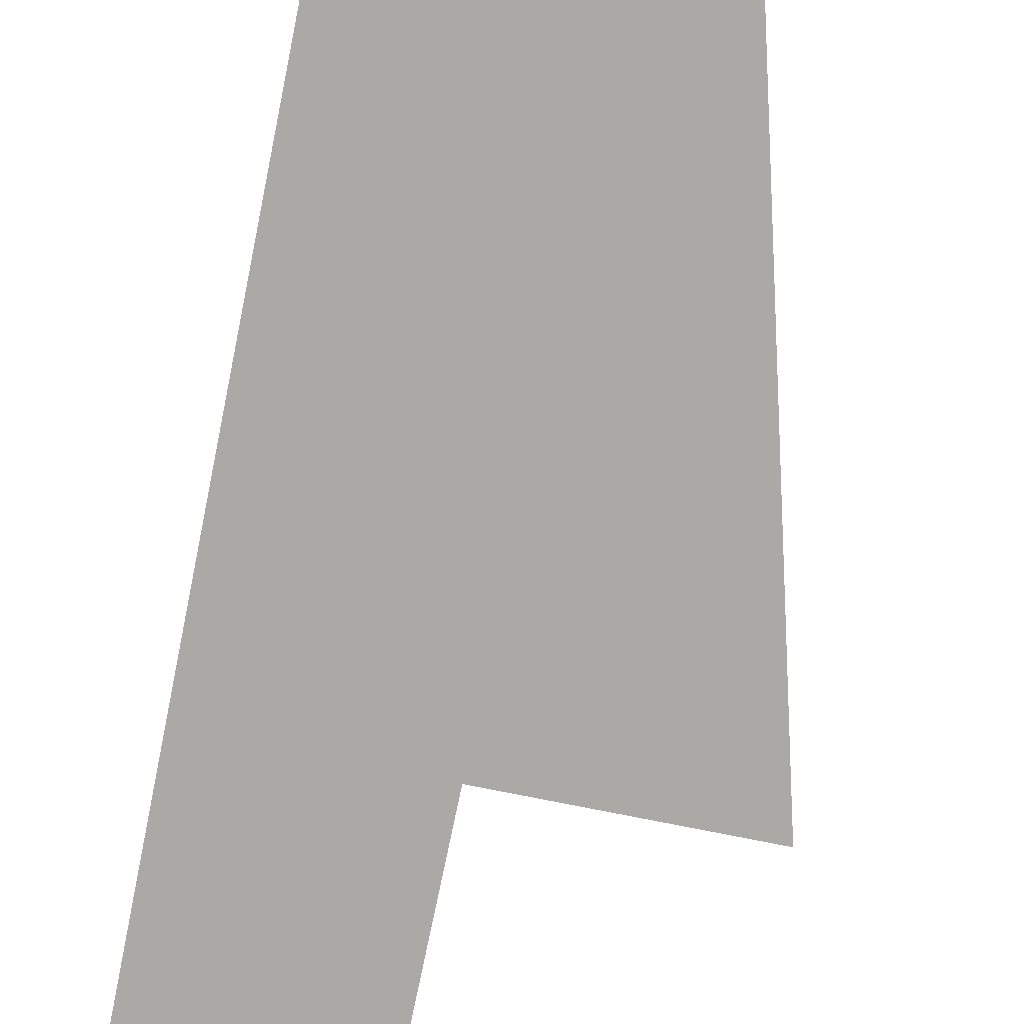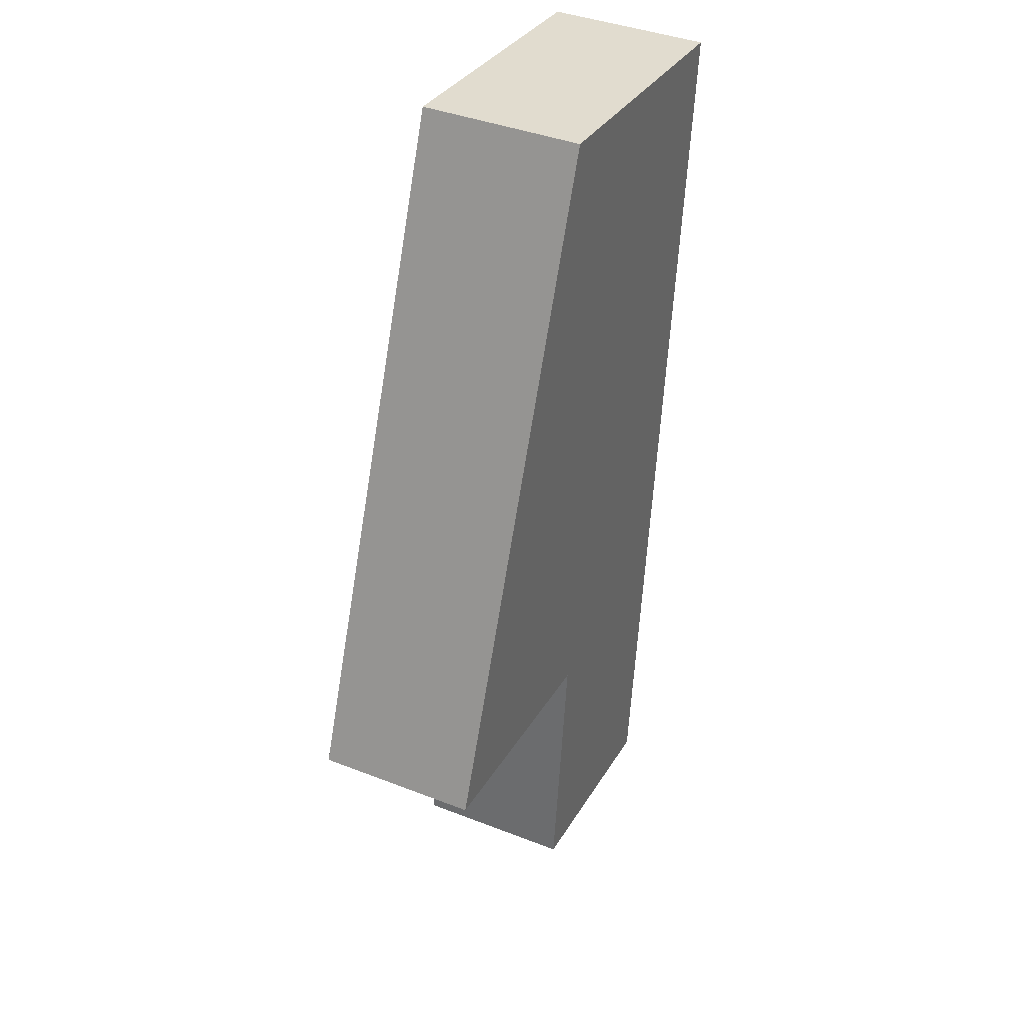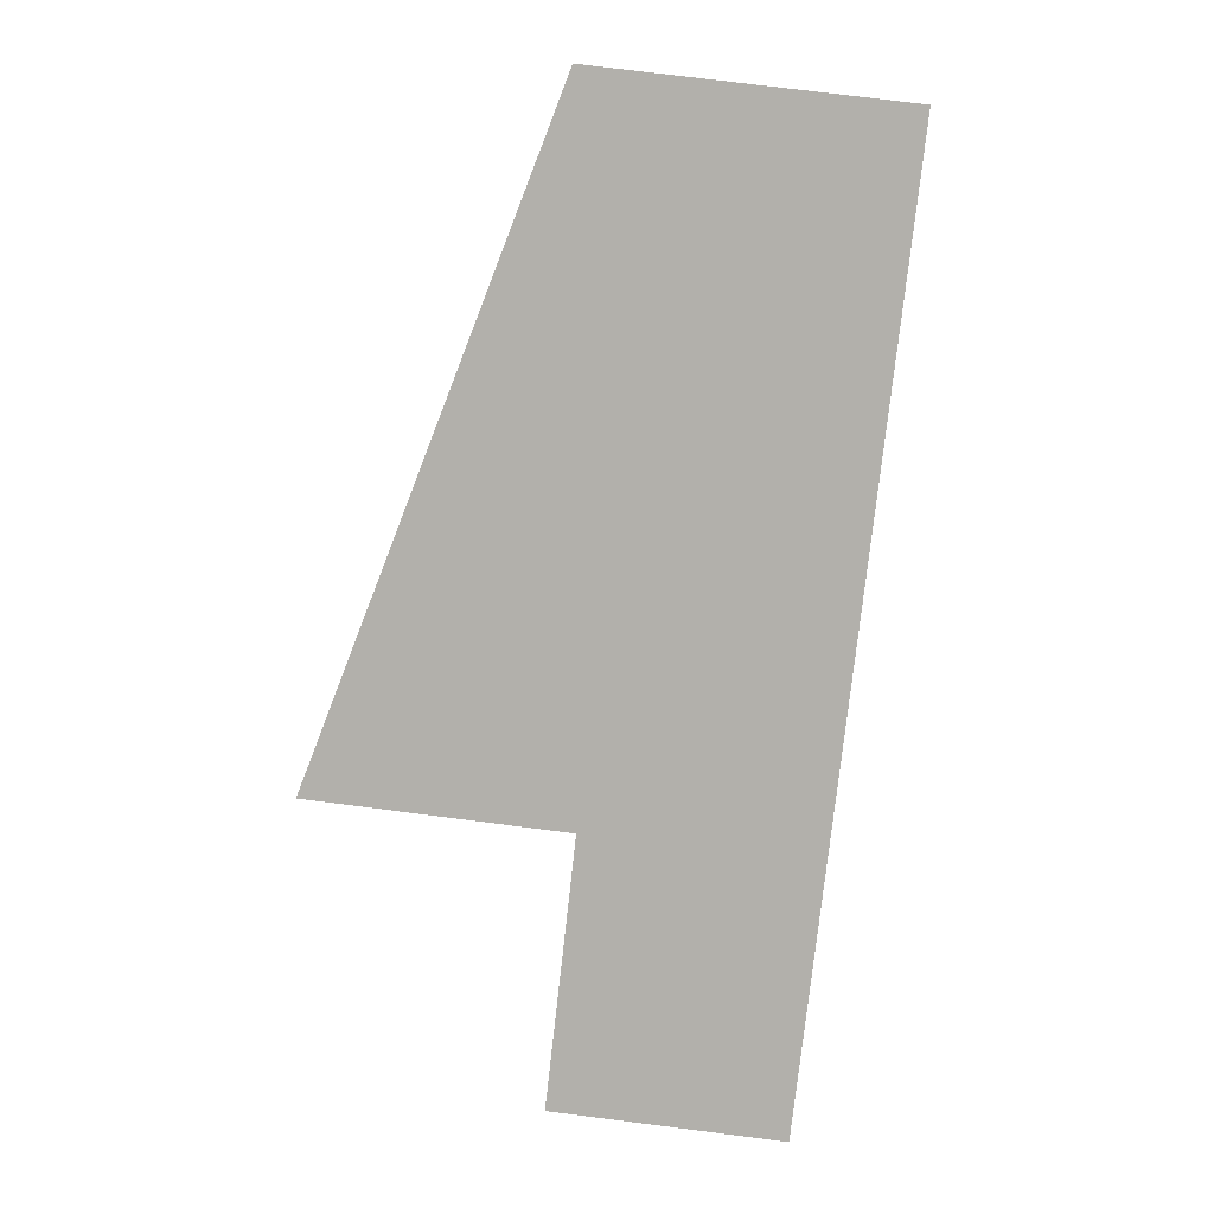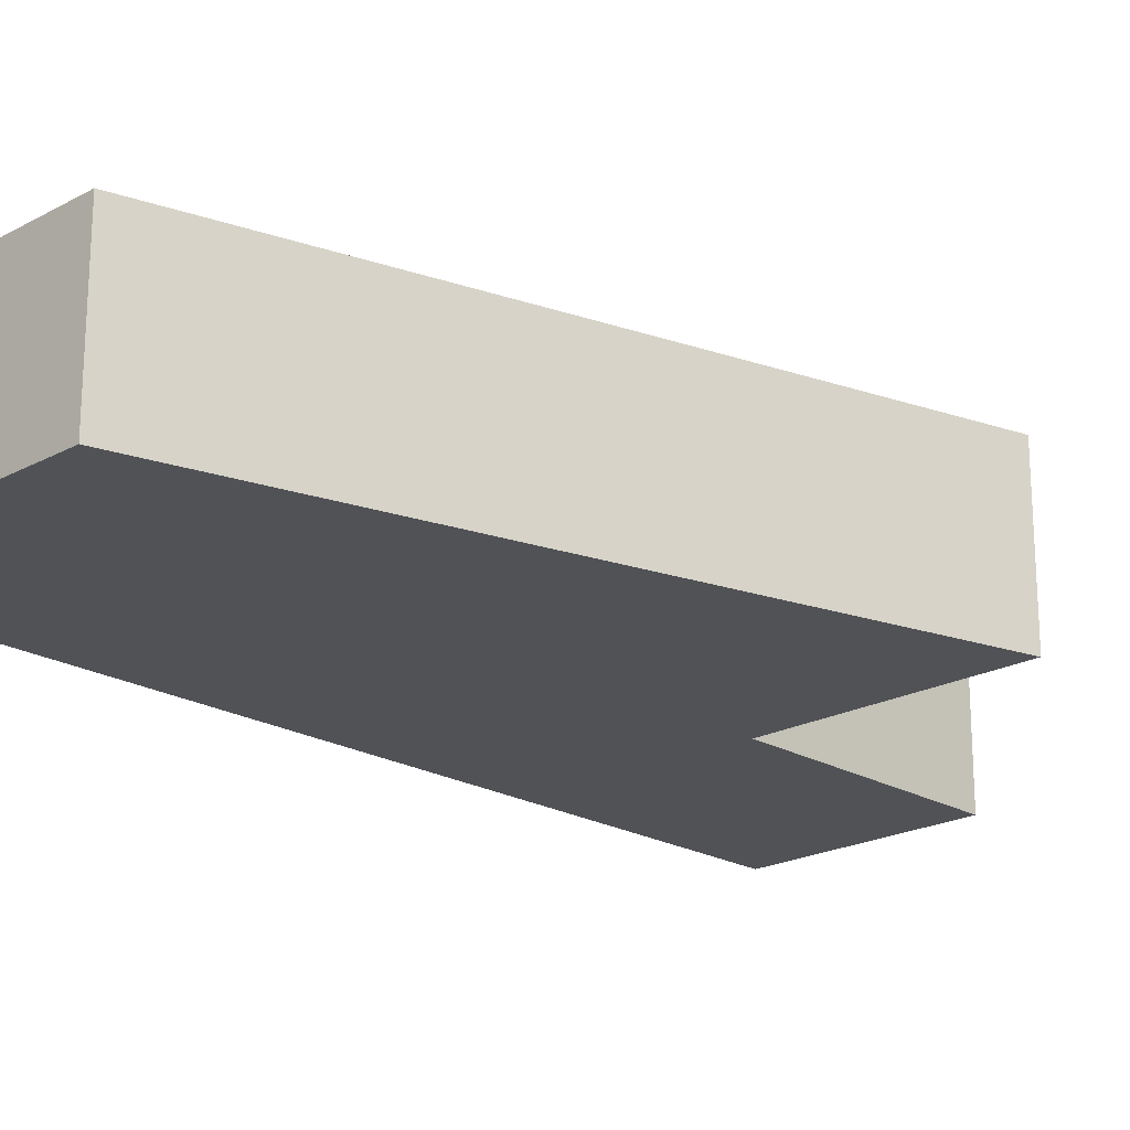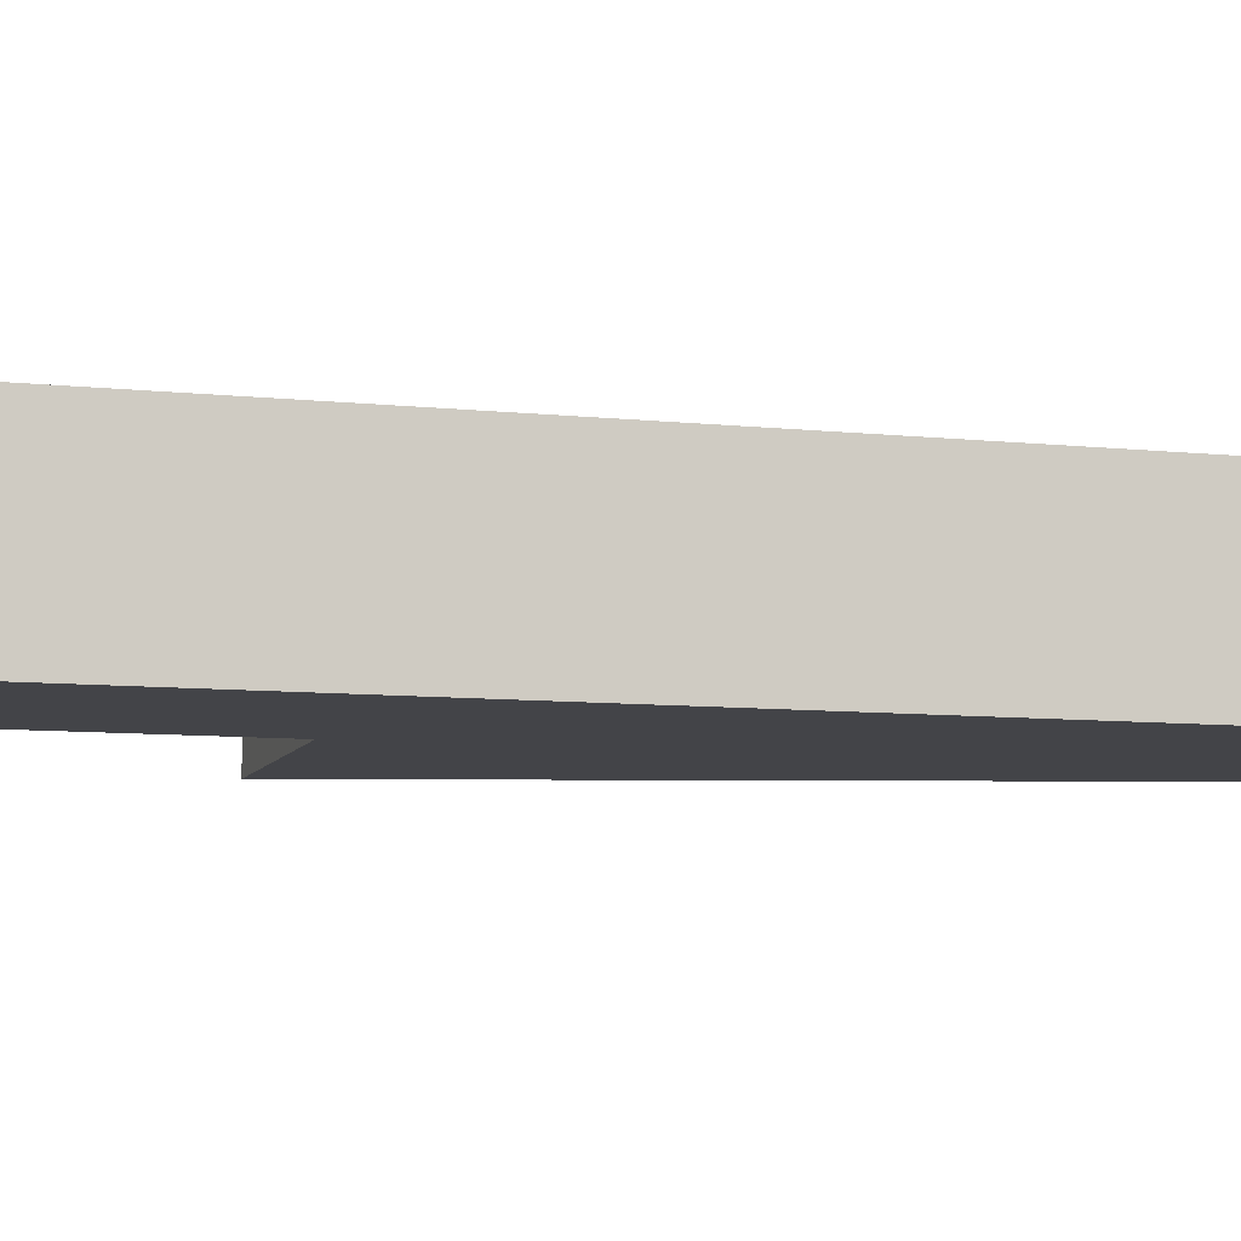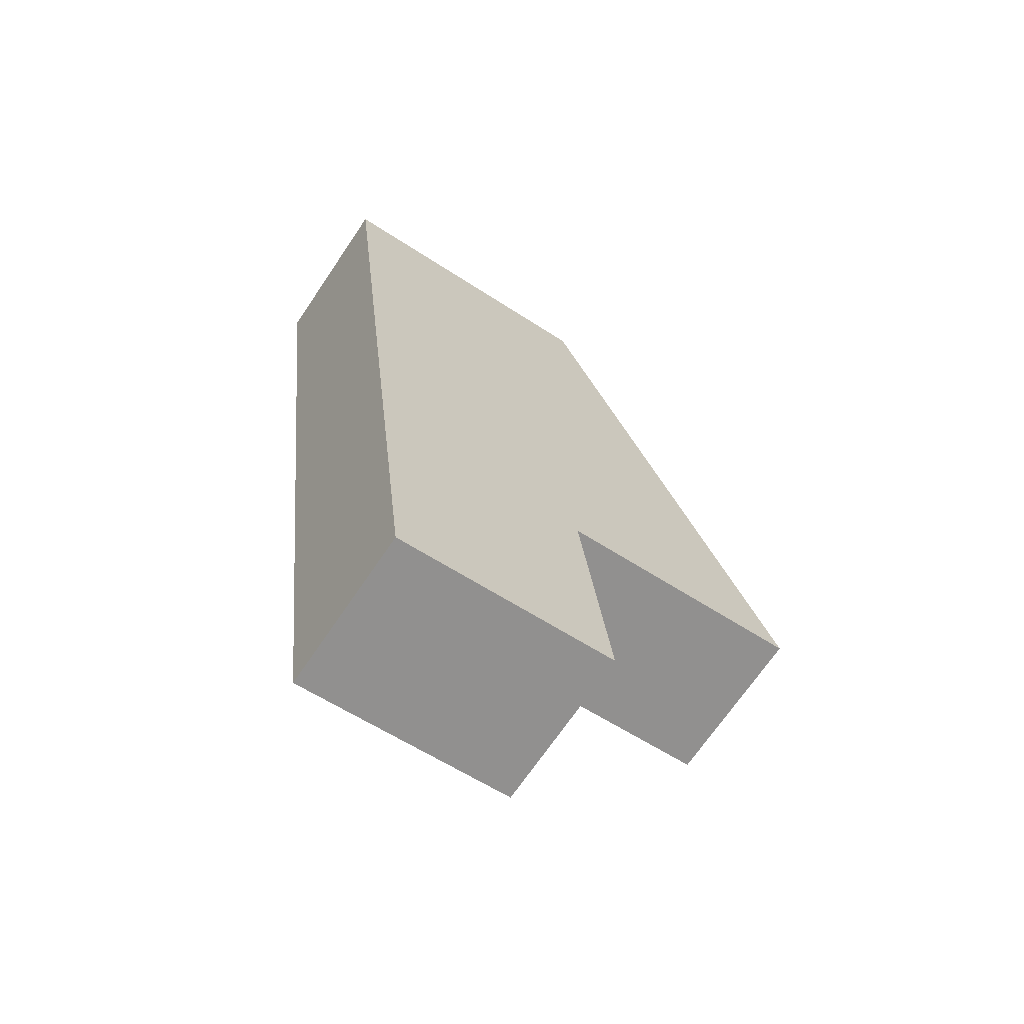
<metadata>
{"format":"obj","ext":"obj","renderer":"f3d","projection":"perspective","resolution":1024,"background":"white","views":[{"elev":-75.4,"azim":-18.1,"up":"+Y"},{"elev":39.7,"azim":115.9,"up":"+Z"},{"elev":10.9,"azim":-177.1,"up":"+Z"},{"elev":-21.1,"azim":37.4,"up":"+Y"},{"elev":-8.3,"azim":-112.9,"up":"+Y"},{"elev":-69.0,"azim":-34.0,"up":"+Z"}]}
</metadata>
<code>
v  6.406 3.44 0.733
v  11.76 7.951e-16 -12.98
v  11.76 3.44 -12.98
v  6.406 -4.488e-17 0.733
v  2.237 3.44 -19.79
v  0 0 0
v  0 3.44 2.106e-16
v  2.237 1.212e-15 -19.79
v  7.006 3.44 -19.24
v  7.006 1.178e-15 -19.24
v  6.378 8.333e-16 -13.61
v  6.378 3.44 -13.61
g defaultobject
f 1 2 3
f 2 1 4
f 5 6 7
f 6 5 8
f 9 8 5
f 8 9 10
f 3 11 12
f 11 3 2
f 12 10 9
f 10 12 11
f 7 4 1
f 4 7 6
f 3 7 1
f 7 3 12
f 7 12 5
f 5 12 9
f 8 4 6
f 4 8 11
f 11 8 10
f 2 4 11

</code>
